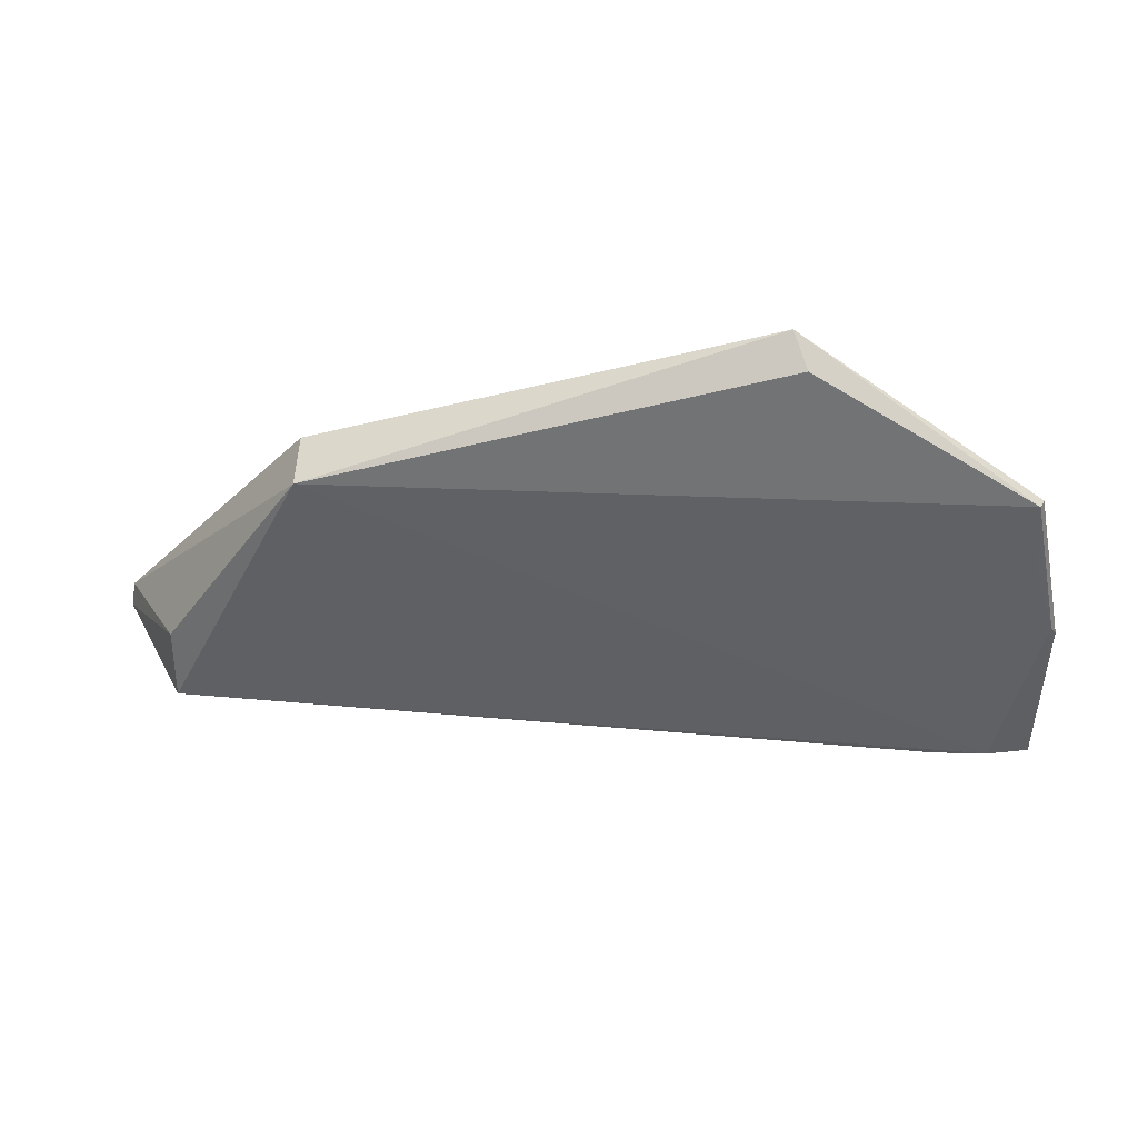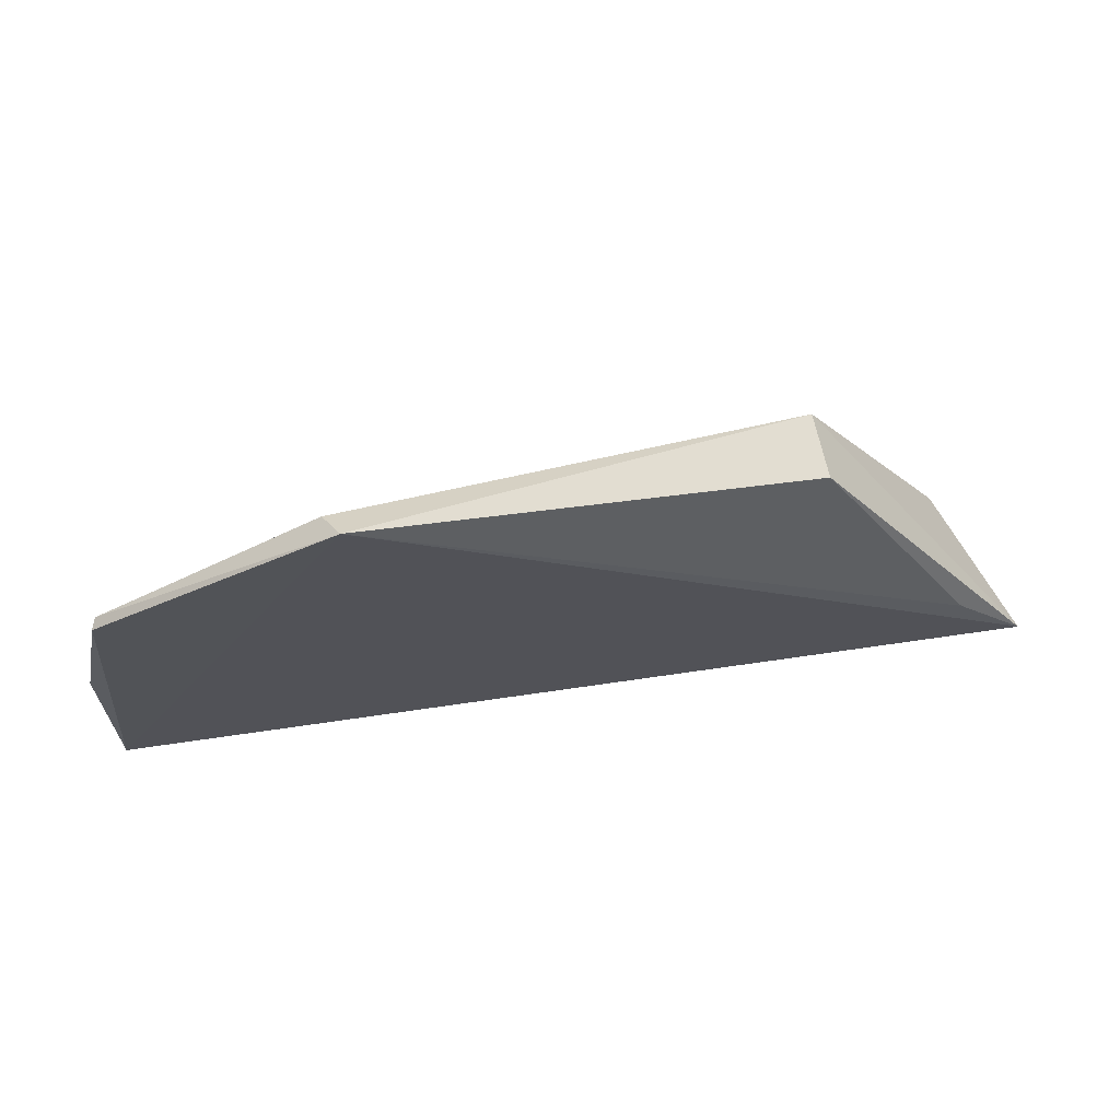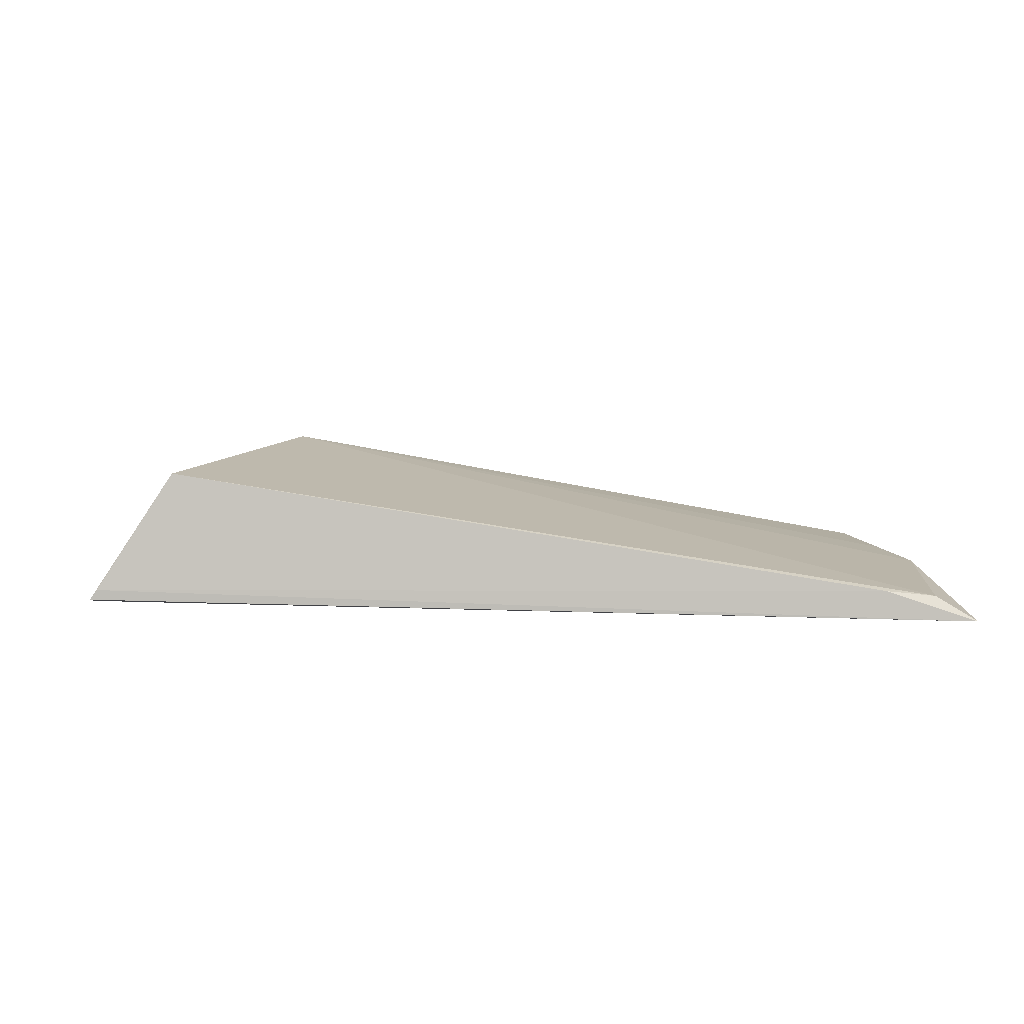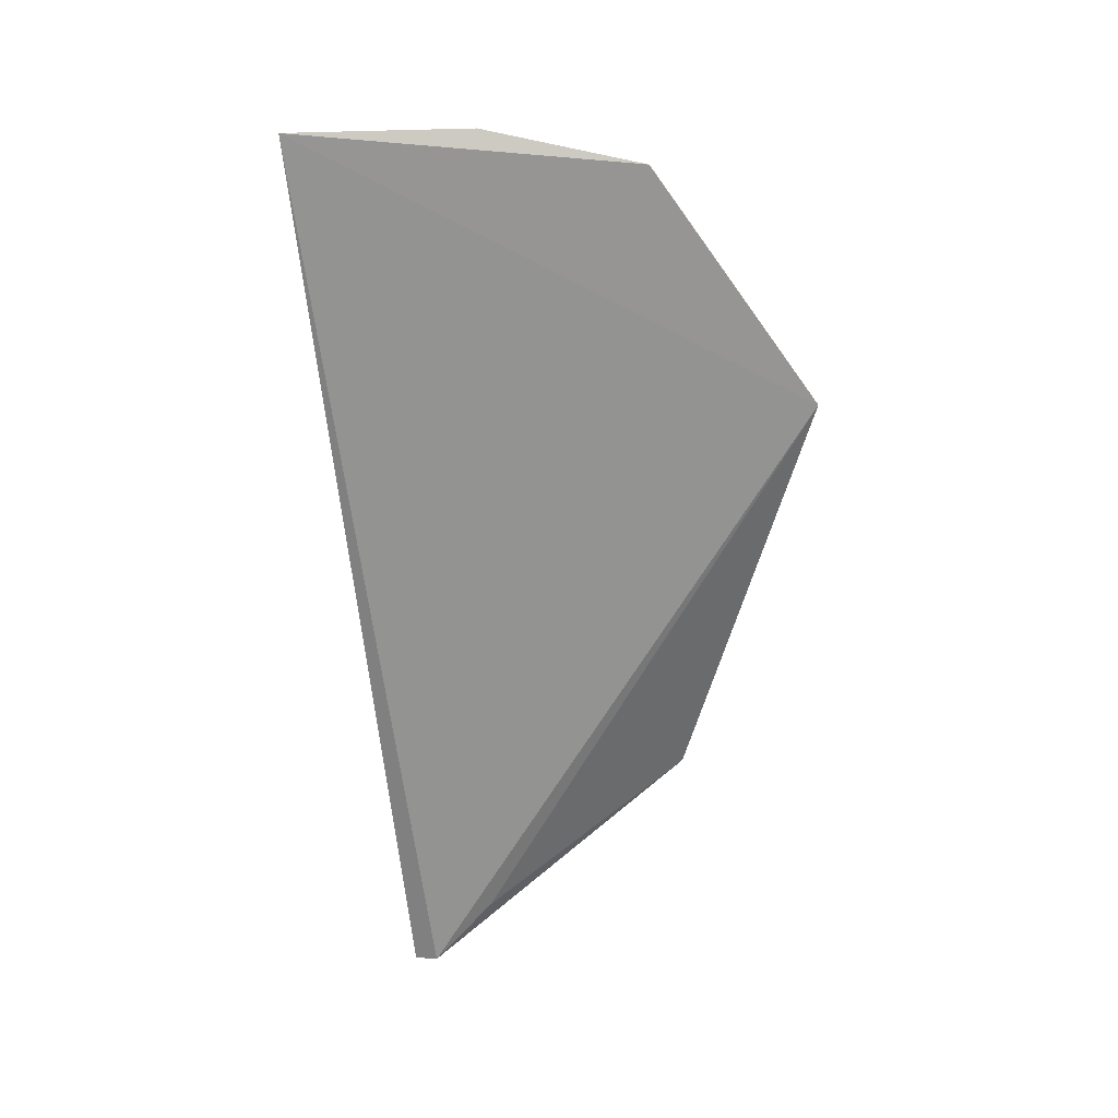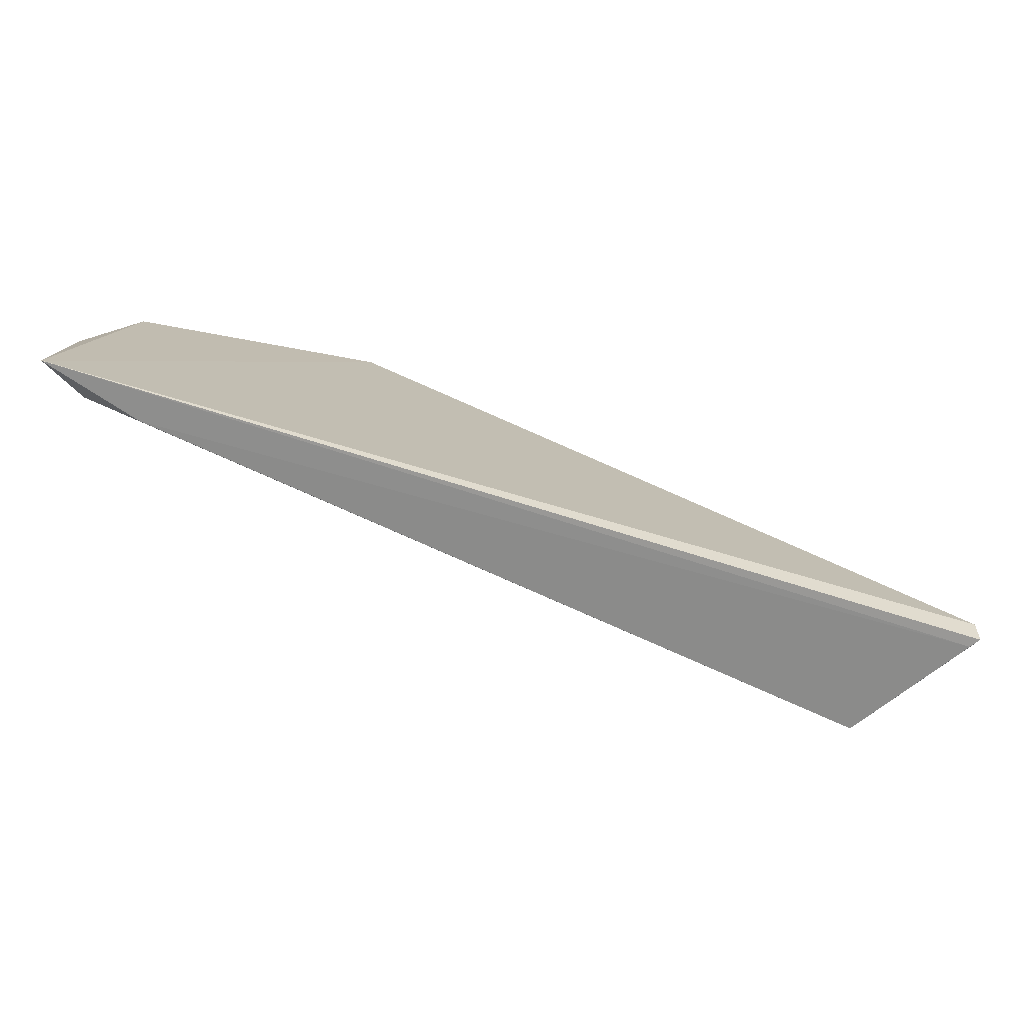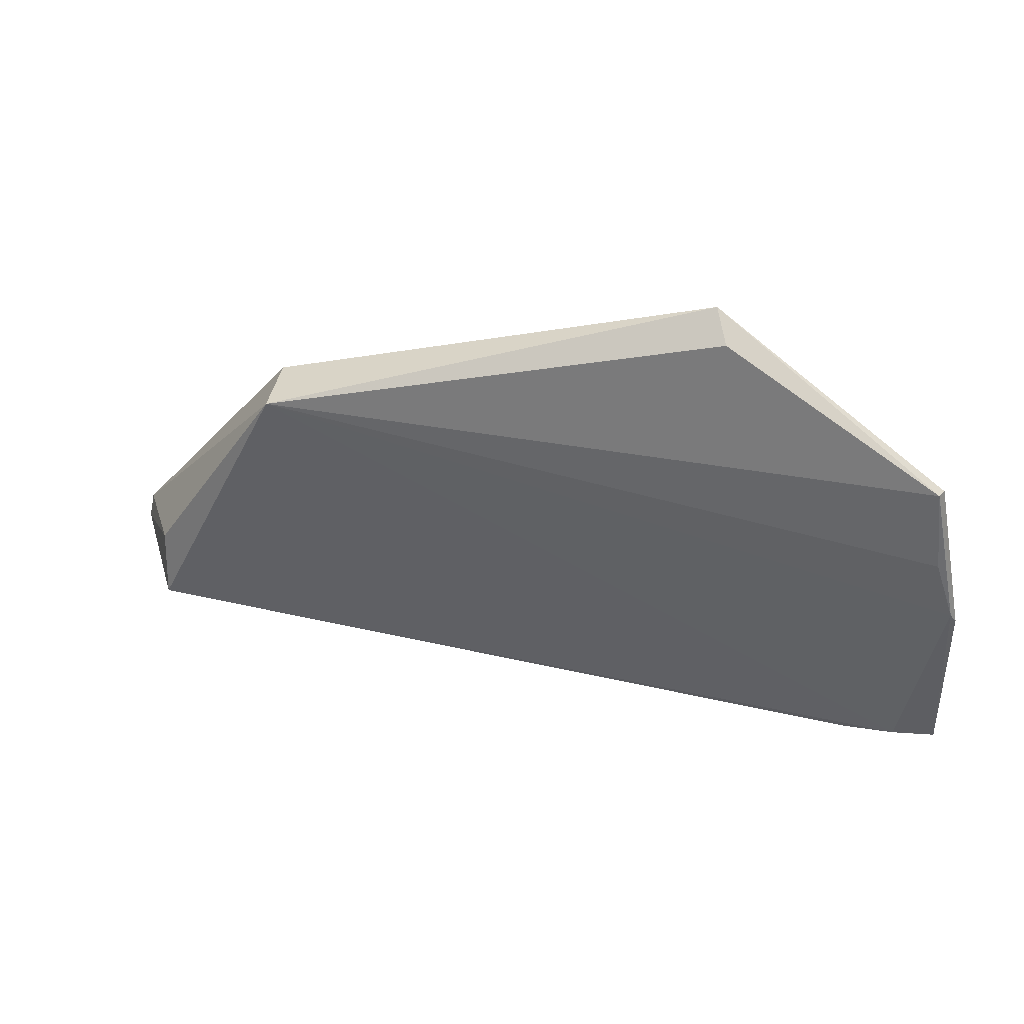
<metadata>
{"format":"obj","ext":"obj","renderer":"f3d","projection":"perspective","resolution":1024,"background":"white","views":[{"elev":43.0,"azim":-171.0,"up":"+Z"},{"elev":69.4,"azim":-4.6,"up":"+Z"},{"elev":11.1,"azim":172.6,"up":"+Y"},{"elev":-67.6,"azim":-89.7,"up":"+Y"},{"elev":-75.1,"azim":-16.7,"up":"+Z"},{"elev":39.5,"azim":-161.5,"up":"+Z"}]}
</metadata>
<code>
v 0.08553 0.09536 0.1063
v 0.1599 0.09564 0.06074
v 0.1502 0.1112 0.05967
v 0.05411 0.09306 0.04709
v 0.1602 0.09647 0.05803
v 0.05832 0.09586 0.08687
v 0.1342 0.1104 0.09225
v 0.1505 0.1097 0.06749
v 0.1593 0.09761 0.05805
v 0.05794 0.09453 0.08667
v 0.1352 0.1031 0.09225
v 0.08358 0.09842 0.1036
v 0.05897 0.09598 0.04878
v 0.06507 0.09676 0.04876
v 0.05402 0.09487 0.06817
v 0.1521 0.09631 0.06782
v 0.05466 0.09565 0.06952
v 0.05707 0.09603 0.0768
f 2 1 4
f 5 2 4
f 8 5 3
f 8 2 5
f 8 7 2
f 8 3 7
f 9 5 4
f 9 3 5
f 10 4 1
f 10 1 6
f 11 7 1
f 11 2 7
f 12 7 6
f 12 6 1
f 12 1 7
f 13 7 3
f 14 9 4
f 14 3 9
f 14 13 3
f 14 4 13
f 15 10 6
f 15 4 10
f 16 11 1
f 16 1 2
f 16 2 11
f 17 7 13
f 17 15 6
f 17 13 4
f 17 4 15
f 18 17 6
f 18 6 7
f 18 7 17

</code>
